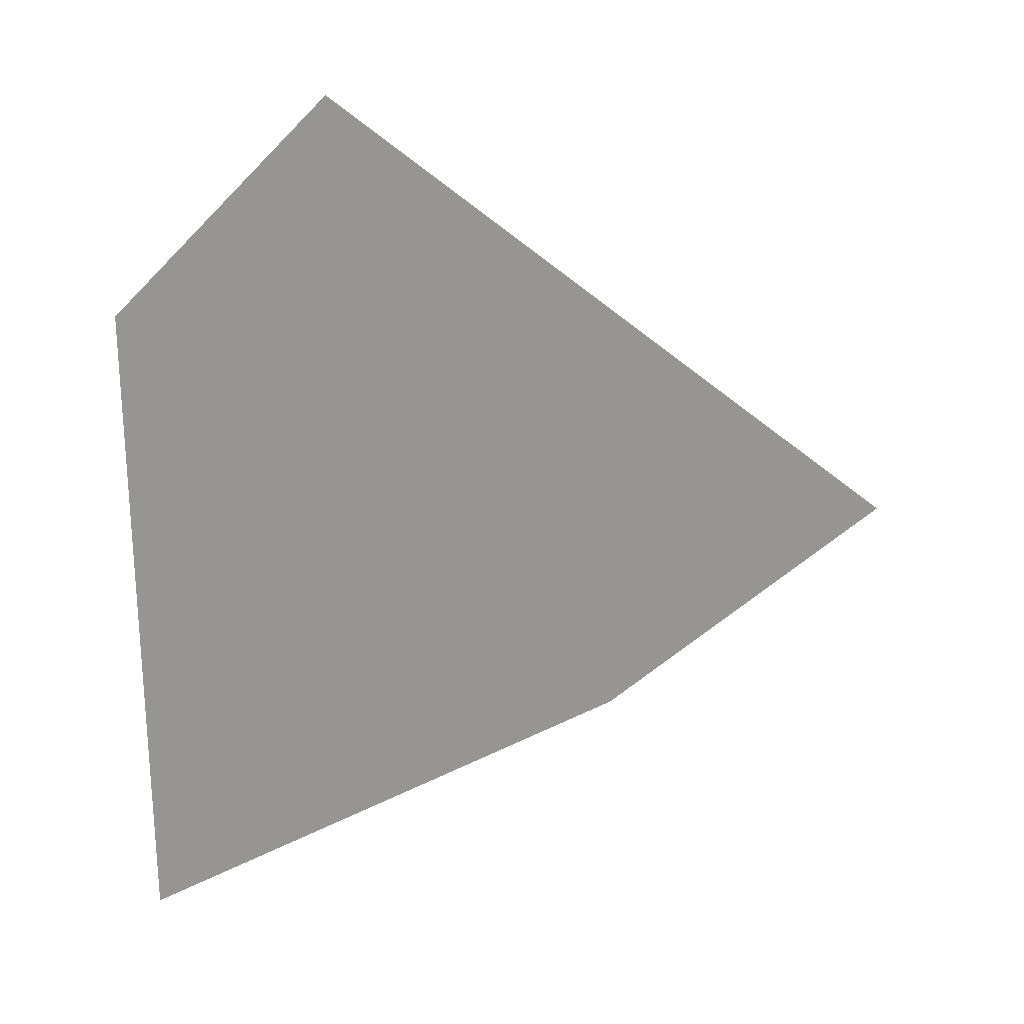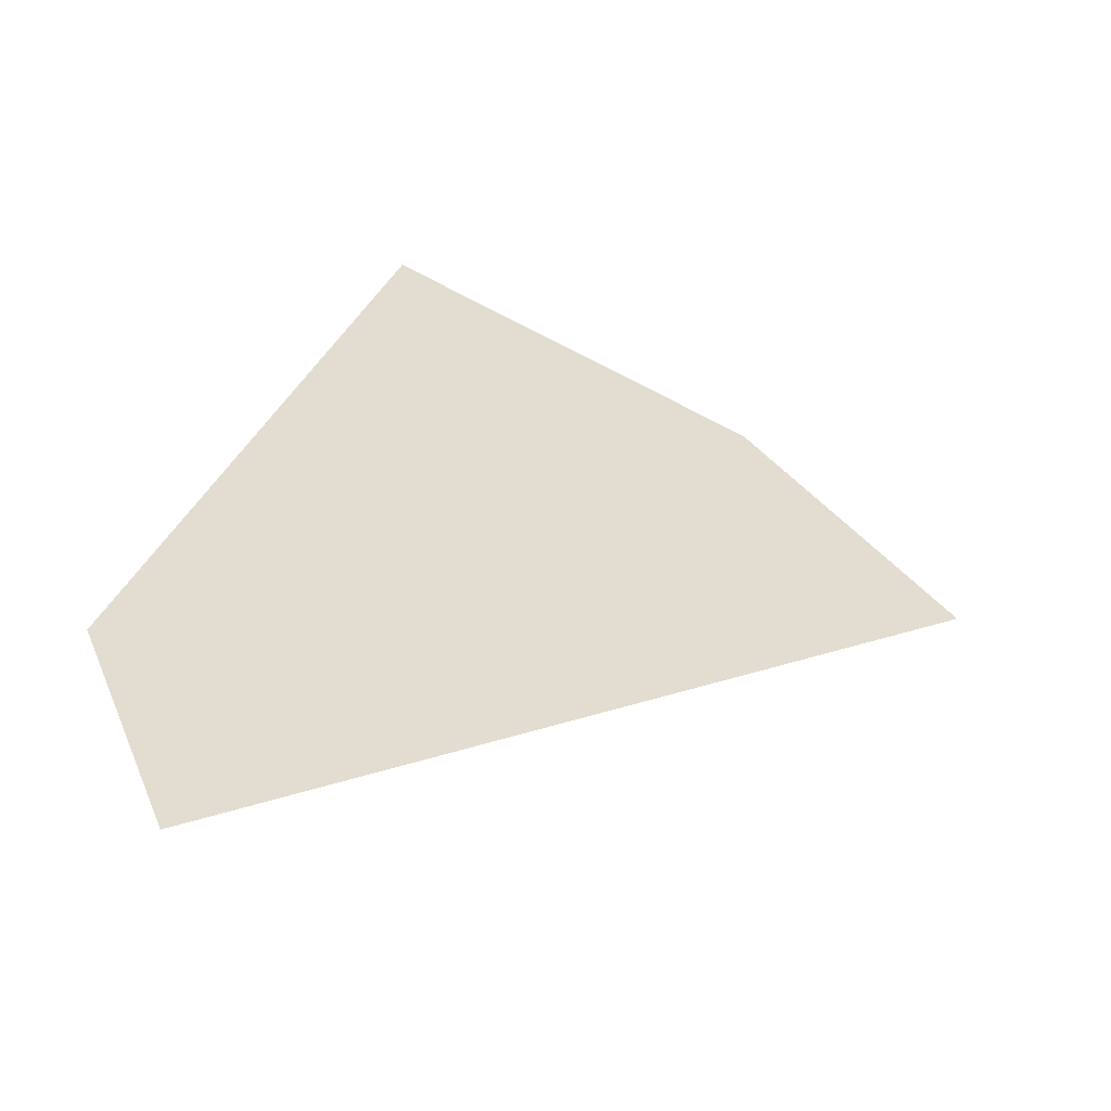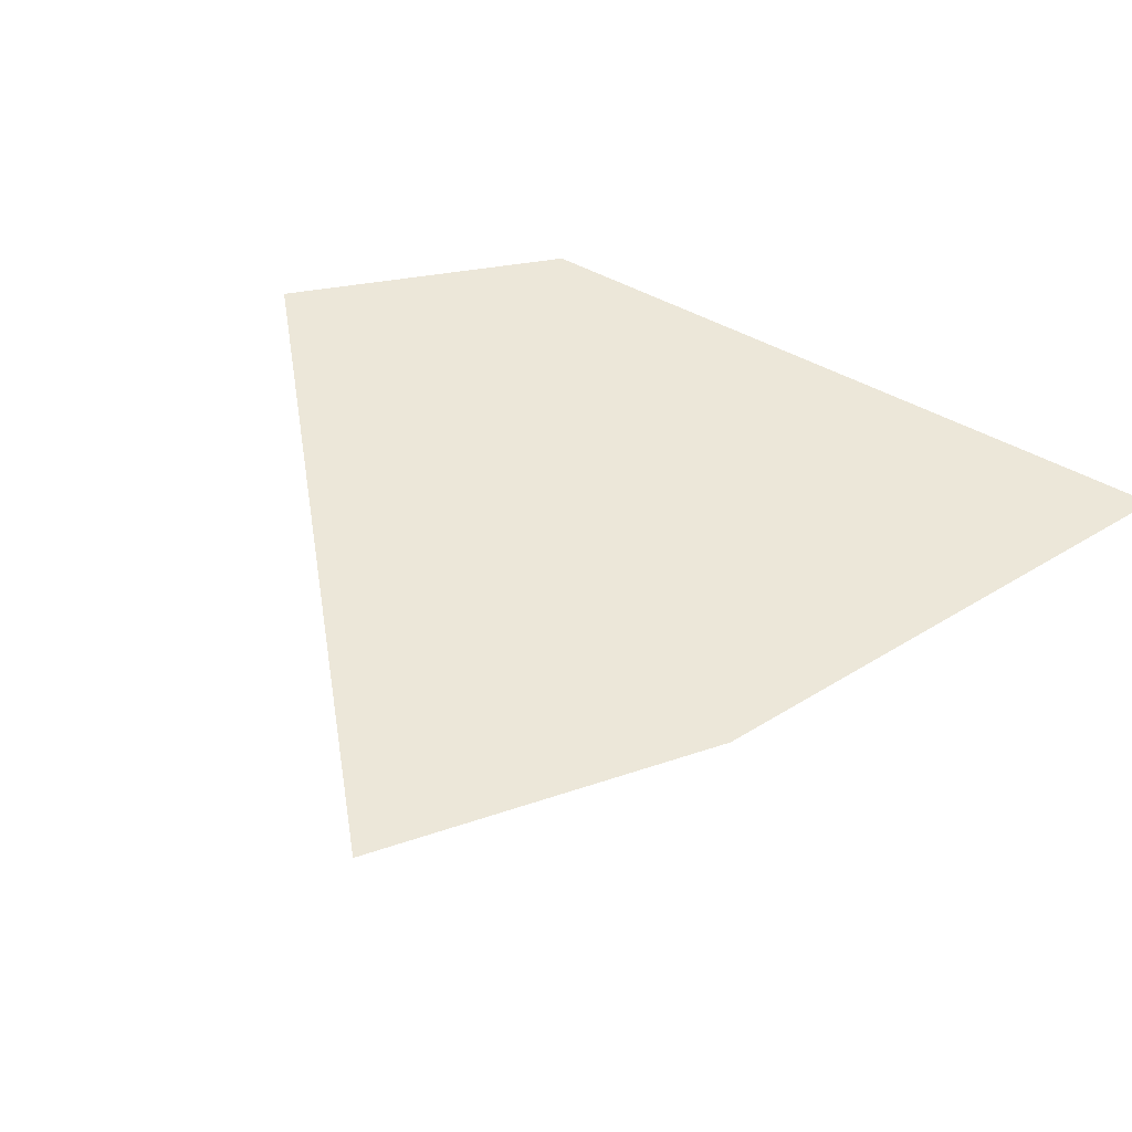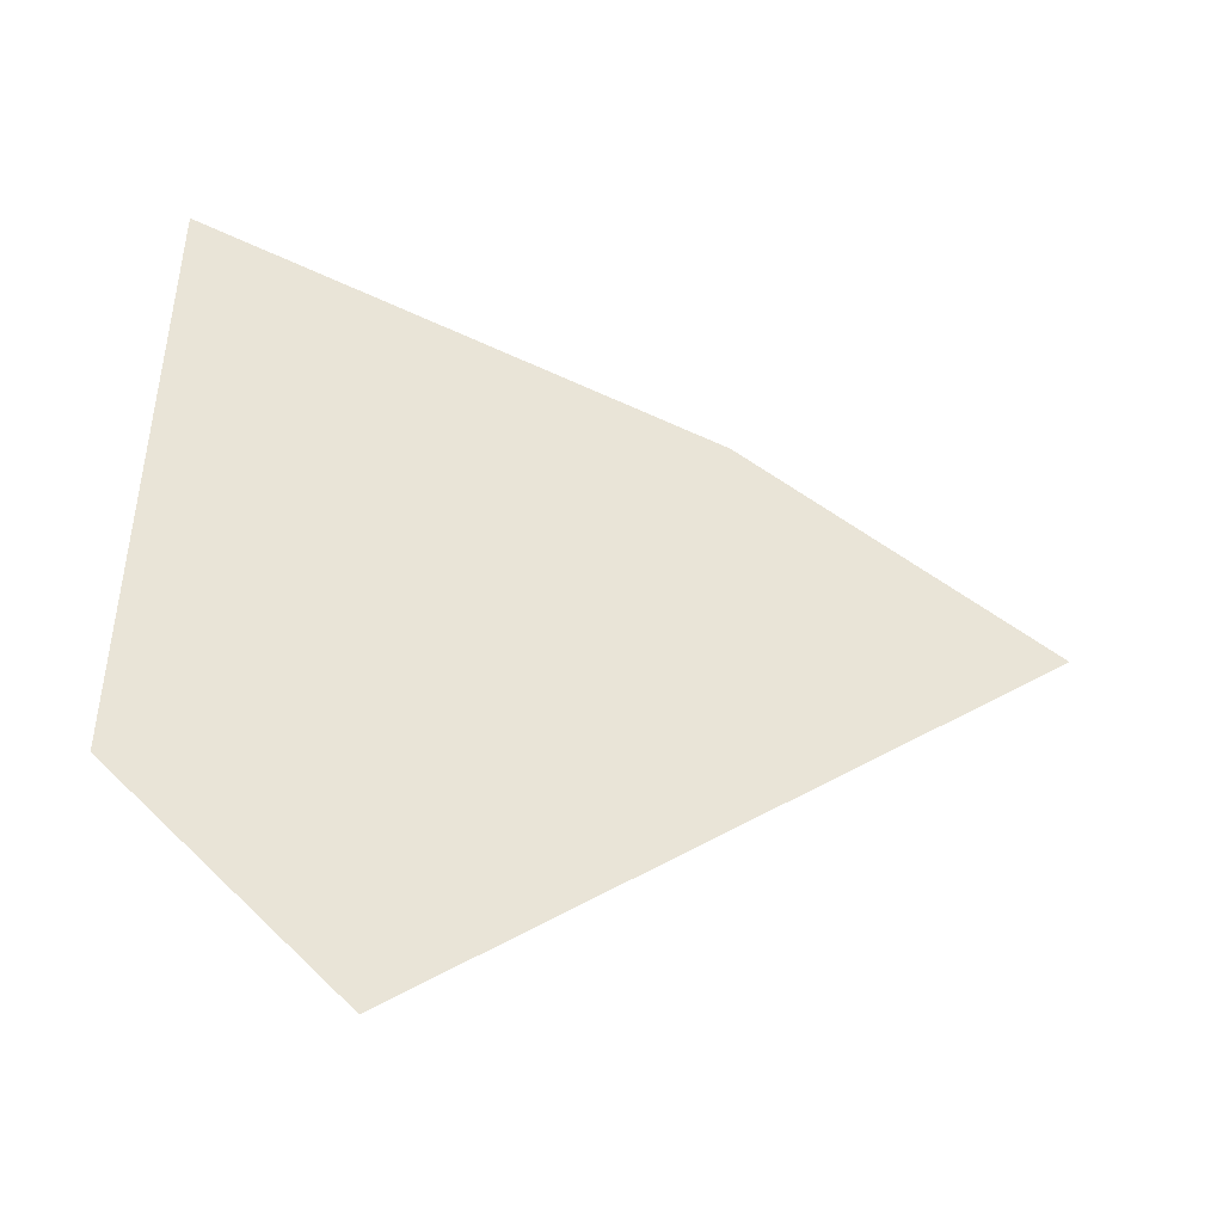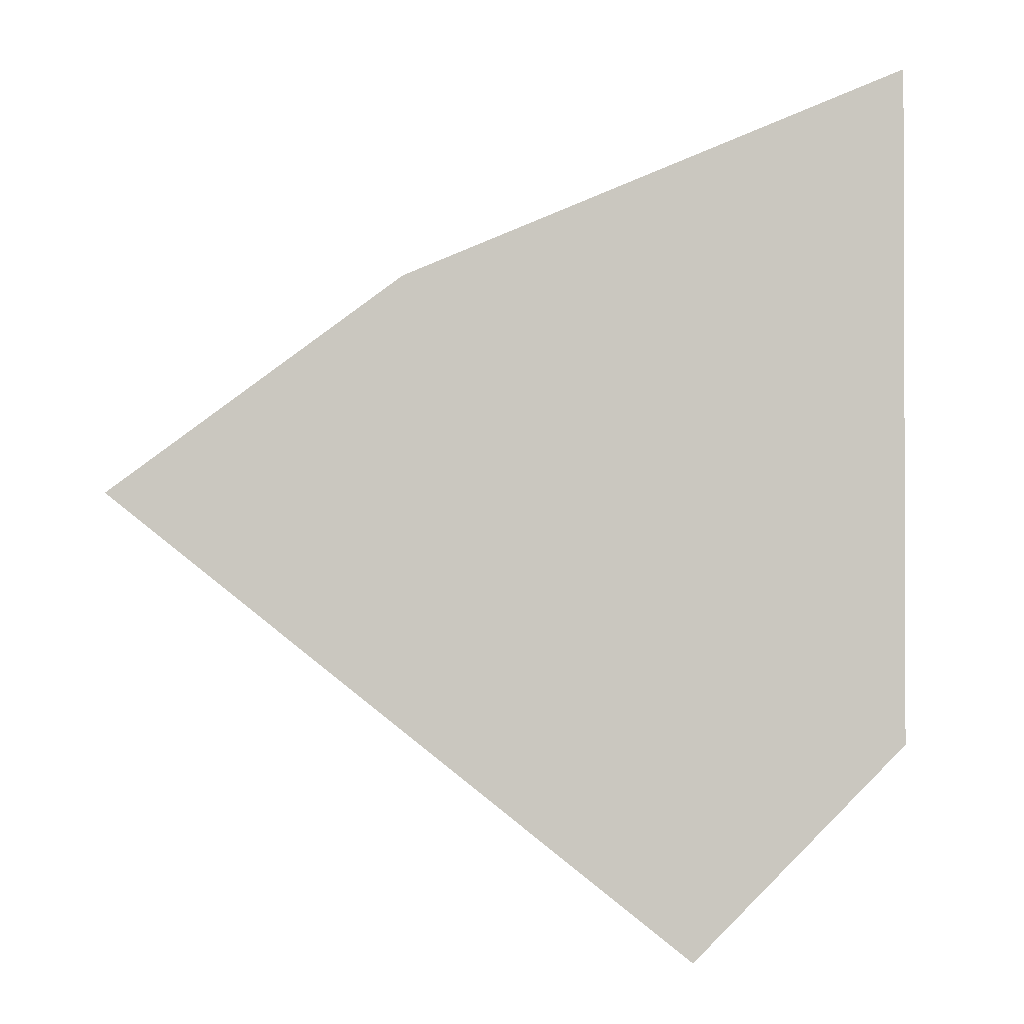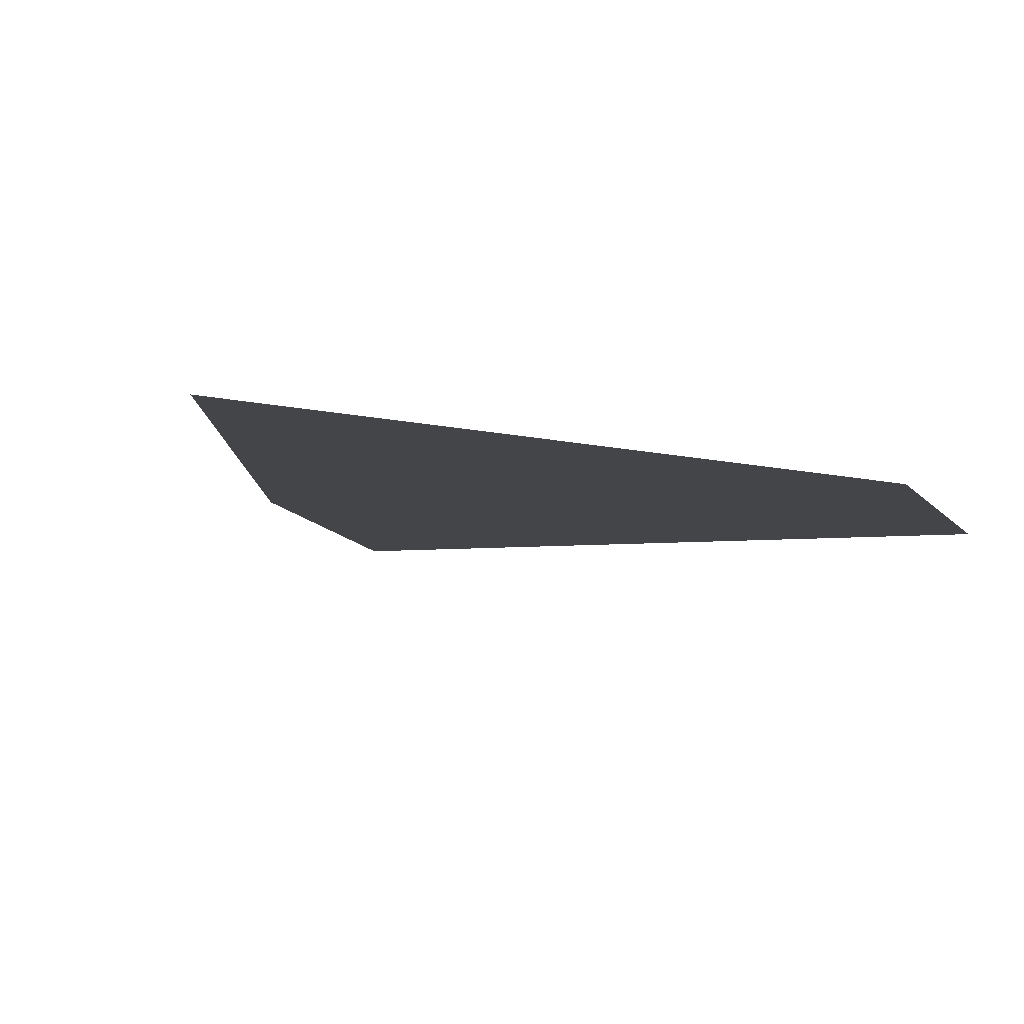
<metadata>
{"format":"obj","ext":"obj","renderer":"f3d","projection":"perspective","resolution":1024,"background":"white","views":[{"elev":-67.2,"azim":-179.8,"up":"+Y"},{"elev":41.4,"azim":-156.1,"up":"+Y"},{"elev":52.7,"azim":-60.0,"up":"+Y"},{"elev":-46.5,"azim":161.8,"up":"+Z"},{"elev":-1.1,"azim":-13.1,"up":"+Z"},{"elev":-15.5,"azim":67.4,"up":"+Y"}]}
</metadata>
<code>
v 4634 220 -2954
v 4659 216.8 -2934
v 4685 213.6 -2995
v 4704 211.2 -2915
v 4685 213.6 -2995
v 4659 216.8 -2934
v 4704 211.2 -2976
v 4685 213.6 -2995
v 4704 211.2 -2915
f 1 2 3
f 4 5 6
f 7 8 9

</code>
